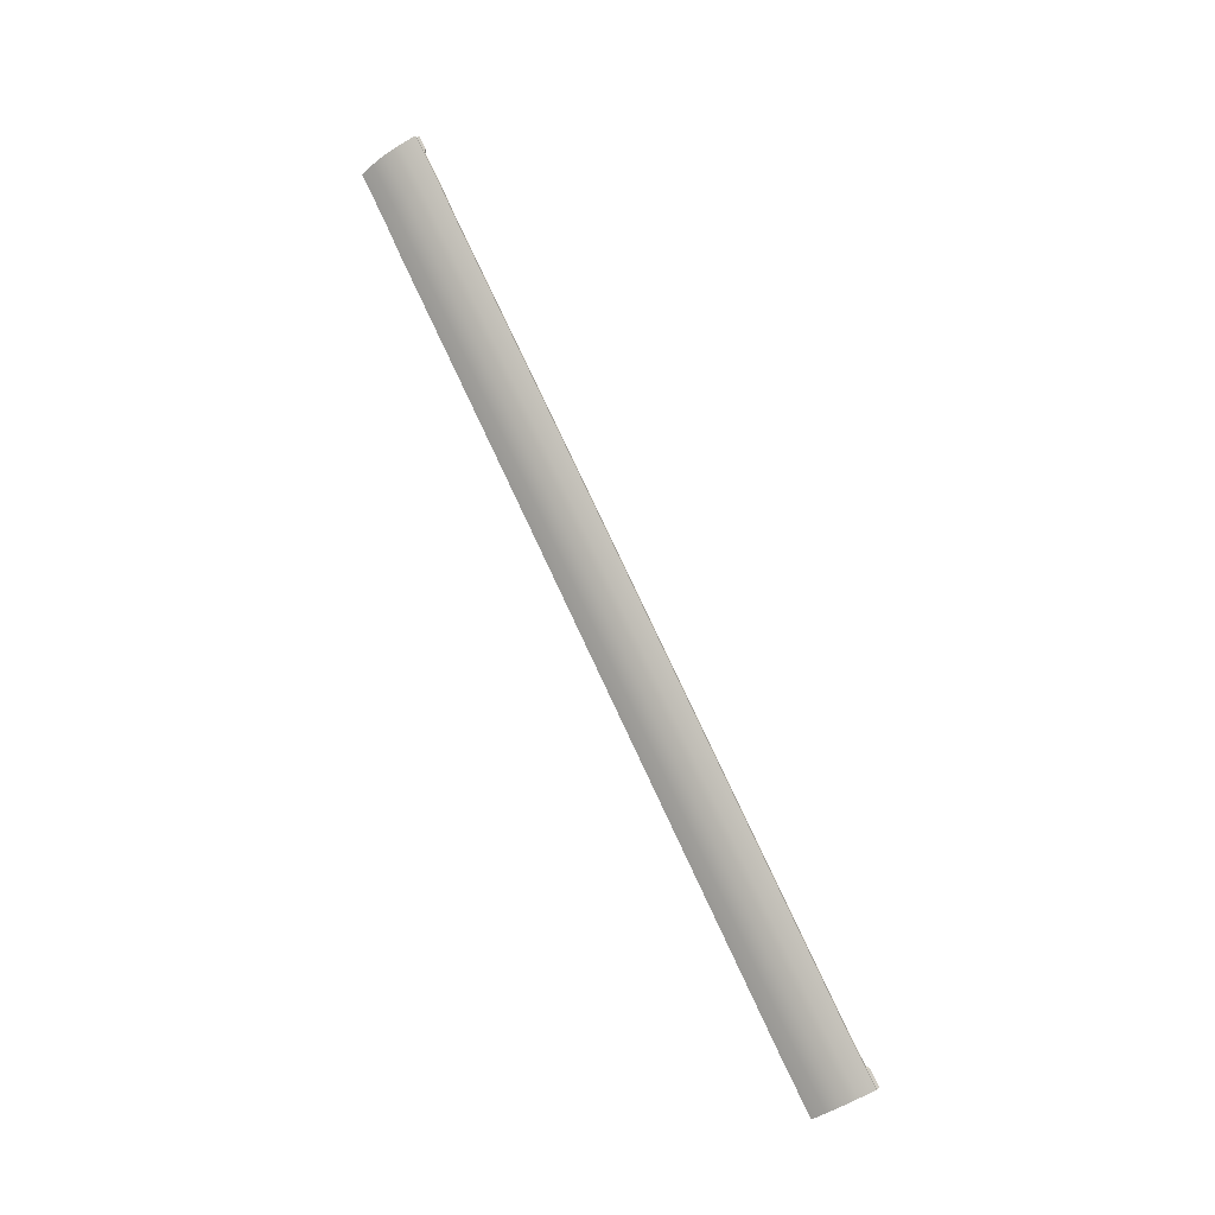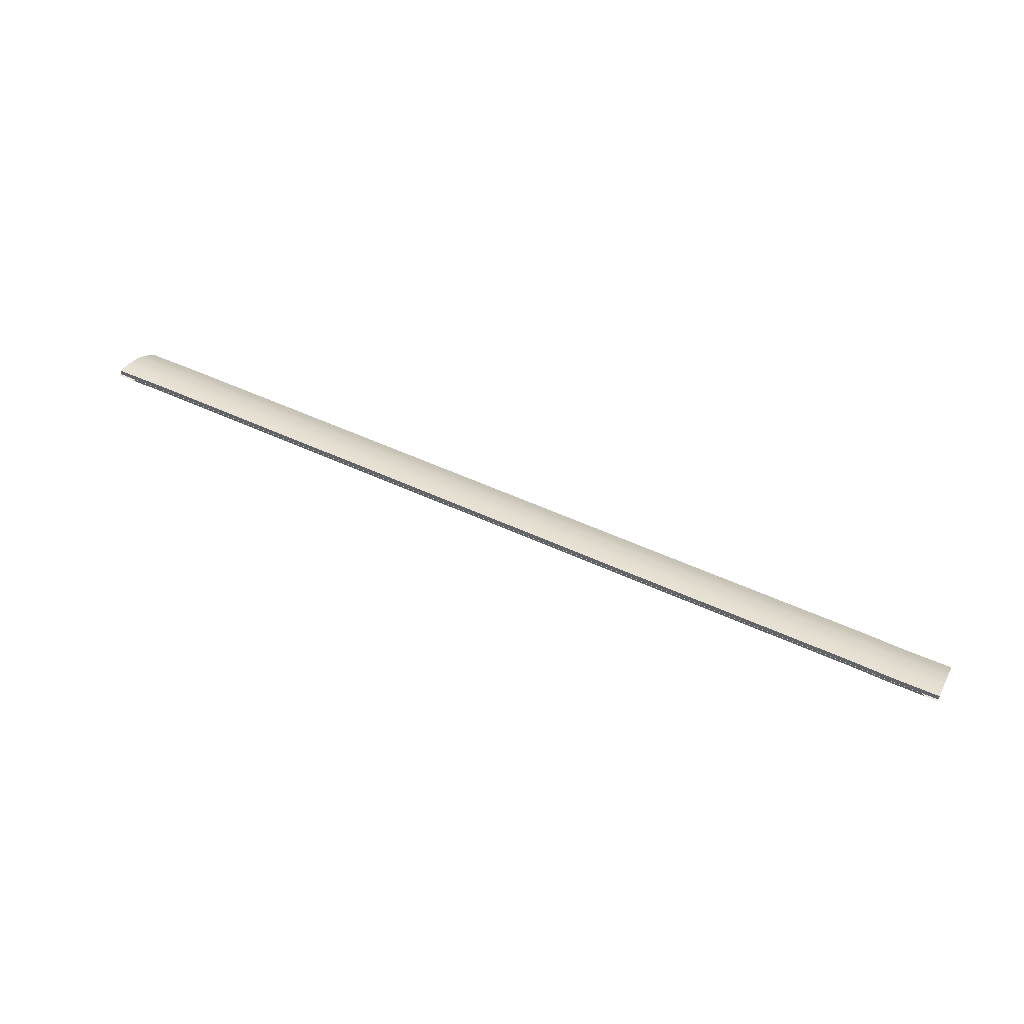
<metadata>
{"format":"obj","ext":"obj","renderer":"f3d","projection":"perspective","resolution":1024,"background":"white","views":[{"elev":78.7,"azim":64.1,"up":"+Z"},{"elev":52.0,"azim":-154.1,"up":"+Z"}]}
</metadata>
<code>
v  118.3 -36.44 102
v  118.3 -39.45 101.2
v  122.1 -39.45 101.2
v  122.1 -36.44 102
v  118.3 -43.21 99.77
v  122.1 -43.21 99.77
v  -97.17 -33.56 102
v  -97.17 -36.57 101.2
v  -95.85 -36.56 101.2
v  -95.85 -33.56 102
v  -94.37 -33.59 102
v  -94.37 -36.6 101.2
v  -94.37 -40.36 99.77
v  -95.85 -40.33 99.77
v  -97.17 -40.33 99.77
v  104 -36.36 102
v  104 -39.36 101.2
v  106.8 -39.4 101.2
v  106.8 -36.4 102
v  109.4 -36.43 102
v  109.4 -39.44 101.2
v  109.4 -43.2 99.77
v  106.8 -43.17 99.77
v  104 -43.13 99.77
v  101.2 -36.32 102
v  101.2 -39.32 101.2
v  102.3 -39.34 101.2
v  102.3 -36.33 102
v  102.3 -43.1 99.77
v  101.2 -43.09 99.77
v  7.853 -35.01 102
v  7.852 -38.01 101.2
v  22.81 -38.22 101.2
v  22.81 -35.22 102
v  37.2 -35.42 102
v  37.2 -38.43 101.2
v  37.19 -42.19 99.77
v  22.81 -41.99 99.77
v  7.851 -41.78 99.77
v  -29.16 -34.5 102
v  -29.16 -37.51 101.2
v  -9.844 -37.77 101.2
v  -9.843 -34.76 102
v  -9.845 -41.53 99.77
v  -29.16 -41.28 99.77
v  -90.86 -36.7 101.2
v  -90.86 -33.7 102
v  -87.39 -33.8 102
v  -87.39 -36.81 101.2
v  -87.39 -40.57 99.77
v  -90.86 -40.47 99.77
v  53.18 -38.65 101.2
v  53.18 -35.64 102
v  69.55 -35.87 102
v  69.55 -38.88 101.2
v  69.55 -42.64 99.77
v  53.18 -42.41 99.77
v  85.09 -39.1 101.2
v  85.09 -36.09 102
v  98.92 -36.28 102
v  98.92 -39.29 101.2
v  98.91 -43.06 99.77
v  85.08 -42.86 99.77
v  -107.5 -33.56 102
v  -107.5 -36.57 101.2
v  -104.7 -36.57 101.2
v  -104.7 -33.56 102
v  -107.5 -40.33 99.77
v  -104.7 -40.33 99.77
v  110.5 -39.45 101.2
v  110.5 -36.44 102
v  111.7 -36.44 102
v  111.7 -39.45 101.2
v  111.7 -43.21 99.77
v  110.5 -43.21 99.77
v  116.7 -39.45 101.2
v  116.7 -36.44 102
v  116.7 -43.21 99.77
v  122.1 -49.52 94.97
v  122.1 -46.49 97.56
v  118.3 -46.49 97.56
v  118.3 -49.52 94.97
v  -95.85 -43.61 97.56
v  -94.37 -43.64 97.56
v  -94.37 -46.68 94.97
v  -95.85 -46.64 94.97
v  -97.17 -46.64 94.97
v  -97.17 -43.61 97.56
v  106.8 -46.44 97.56
v  109.4 -46.48 97.56
v  109.4 -49.51 94.97
v  106.8 -49.48 94.97
v  104 -49.44 94.97
v  104 -46.41 97.56
v  102.3 -46.38 97.56
v  102.3 -49.41 94.97
v  101.2 -49.4 94.97
v  101.2 -46.37 97.56
v  22.81 -45.27 97.56
v  37.19 -45.47 97.56
v  37.19 -48.5 94.97
v  22.8 -48.3 94.97
v  7.847 -48.09 94.97
v  7.849 -45.06 97.56
v  -9.847 -44.81 97.56
v  -9.849 -47.84 94.97
v  -29.16 -47.59 94.97
v  -29.16 -44.55 97.56
v  -48.27 -44.32 97.56
v  -48.27 -41.05 99.77
v  -60.63 -44.18 97.56
v  -60.63 -40.9 99.77
v  -48.28 -47.36 94.97
v  -60.63 -47.21 94.97
v  53.18 -45.69 97.56
v  69.55 -45.92 97.56
v  69.55 -48.96 94.97
v  53.18 -48.73 94.97
v  100.6 -43.08 99.77
v  100.6 -46.36 97.56
v  100.6 -49.39 94.97
v  98.91 -49.37 94.97
v  98.91 -46.33 97.56
v  -103.2 -40.33 99.77
v  -103.2 -43.61 97.56
v  -103.2 -46.64 94.97
v  110.5 -46.49 97.56
v  111.7 -46.49 97.56
v  111.7 -49.52 94.97
v  110.5 -49.52 94.97
v  116.7 -46.49 97.56
v  116.7 -49.52 94.97
v  122.1 -35.39 102.1
v  122.1 -35.2 101.4
v  118.3 -35.2 101.4
v  118.3 -35.39 102.1
v  -97.17 -32.51 102.1
v  -97.17 -32.32 101.4
v  -103.2 -32.32 101.4
v  -103.2 -32.51 102.1
v  -94.37 -32.35 101.4
v  -95.85 -32.32 101.4
v  -95.85 -32.51 102.1
v  -94.37 -32.55 102.1
v  -48.27 -33.23 102.1
v  -48.27 -33.04 101.4
v  -60.63 -33.08 102.1
v  -60.63 -32.89 101.4
v  7.857 -33.77 101.4
v  -9.839 -33.52 101.4
v  -9.841 -33.71 102.1
v  7.854 -33.96 102.1
v  -29.15 -33.27 101.4
v  -29.16 -33.46 102.1
v  37.2 -34.18 101.4
v  22.81 -33.98 101.4
v  22.81 -34.17 102.1
v  37.2 -34.37 102.1
v  69.56 -34.63 101.4
v  53.19 -34.4 101.4
v  53.19 -34.6 102.1
v  69.55 -34.83 102.1
v  101.2 -35.27 102.1
v  101.2 -35.08 101.4
v  100.6 -35.07 101.4
v  100.6 -35.26 102.1
v  98.92 -35.24 102.1
v  98.92 -35.05 101.4
v  104 -35.12 101.4
v  102.3 -35.09 101.4
v  102.3 -35.29 102.1
v  104 -35.31 102.1
v  109.4 -35.19 101.4
v  106.8 -35.16 101.4
v  106.8 -35.35 102.1
v  109.4 -35.38 102.1
v  111.7 -35.2 101.4
v  110.5 -35.2 101.4
v  110.5 -35.39 102.1
v  111.7 -35.39 102.1
v  116.7 -35.2 101.4
v  116.7 -35.39 102.1
v  122.1 -35.43 102.3
v  118.3 -35.43 102.3
v  118.3 -35.16 101.2
v  118.3 -35.16 101.2
v  122.1 -35.16 101.2
v  122.1 -35.16 101.2
v  -103.2 -32.55 102.3
v  -97.17 -32.55 102.3
v  -103.2 -33.56 102
v  -107.5 -32.28 101.2
v  -107.5 -32.28 101.2
v  -104.7 -32.28 101.2
v  -104.7 -32.28 101.2
v  -107.5 -32.32 101.4
v  -104.7 -32.32 101.4
v  -95.85 -32.55 102.3
v  -94.37 -32.58 102.3
v  -95.85 -32.28 101.2
v  -97.17 -32.28 101.2
v  -97.19 -32.24 101.2
v  -95.86 -32.24 101.2
v  -94.38 -32.27 101.2
v  -94.37 -32.32 101.2
v  -48.27 -33.27 102.3
v  -60.63 -33.12 102.3
v  -48.27 -34.28 102
v  -60.63 -34.13 102
v  -90.86 -32.46 101.4
v  -90.86 -32.42 101.2
v  -90.87 -32.38 101.2
v  -87.4 -32.48 101.2
v  -87.39 -32.53 101.2
v  -87.39 -32.56 101.4
v  -9.842 -33.75 102.3
v  7.854 -34 102.3
v  -29.16 -33.5 102.3
v  -9.838 -33.48 101.2
v  -29.15 -33.23 101.2
v  -29.15 -33.18 101.2
v  -9.835 -33.44 101.2
v  7.859 -33.69 101.2
v  7.858 -33.73 101.2
v  22.81 -34.21 102.3
v  37.2 -34.41 102.3
v  22.81 -33.94 101.2
v  22.81 -33.9 101.2
v  37.2 -34.1 101.2
v  37.2 -34.14 101.2
v  53.18 -34.63 102.3
v  69.55 -34.86 102.3
v  53.19 -34.37 101.2
v  53.19 -34.32 101.2
v  69.56 -34.55 101.2
v  69.56 -34.6 101.2
v  100.6 -35.3 102.3
v  101.2 -35.31 102.3
v  100.6 -36.31 102
v  98.92 -35.28 102.3
v  85.09 -34.85 101.4
v  85.09 -34.81 101.2
v  85.1 -34.77 101.2
v  98.93 -34.96 101.2
v  98.92 -35.01 101.2
v  102.3 -35.32 102.3
v  104 -35.35 102.3
v  102.3 -35.05 101.2
v  101.2 -35.04 101.2
v  101.2 -34.99 101.2
v  102.3 -35.01 101.2
v  104.1 -35.03 101.2
v  104 -35.08 101.2
v  106.8 -35.39 102.3
v  109.4 -35.42 102.3
v  106.8 -35.12 101.2
v  106.8 -35.07 101.2
v  109.4 -35.11 101.2
v  109.4 -35.15 101.2
v  110.5 -35.43 102.3
v  111.7 -35.43 102.3
v  110.5 -35.16 101.2
v  110.6 -35.12 101.2
v  111.7 -35.12 101.2
v  111.7 -35.16 101.2
v  116.7 -35.43 102.3
v  116.7 -35.16 101.2
v  117 -35.14 101.2
v  117.6 -39.45 101.2
v  117.6 -43.21 99.77
v  117.6 -36.44 102
v  117.6 -46.49 97.56
v  117.6 -49.52 94.97
v  117.6 -35.39 102.1
v  117.6 -35.2 101.4
v  117.6 -35.43 102.3
v  117.6 -35.16 101.2
v  117.6 -35.16 101.2
v  -86.05 -36.85 101.2
v  -86.05 -33.84 102
v  -78.72 -33.92 102
v  -78.73 -36.93 101.2
v  -78.73 -40.7 99.77
v  -86.05 -40.61 99.77
v  -87.4 -46.89 94.97
v  -87.4 -43.85 97.56
v  -90.86 -43.75 97.56
v  -90.86 -46.78 94.97
v  -90.86 -32.65 102.1
v  -87.39 -32.76 102.1
v  -87.39 -32.8 102.3
v  -90.86 -32.69 102.3
v  -86.04 -32.56 101.2
v  -86.05 -32.52 101.2
v  -78.73 -32.6 101.2
v  -78.72 -32.65 101.2
v  -78.72 -32.68 101.4
v  -86.04 -32.6 101.4
v  -78.73 -47.01 94.97
v  -78.73 -43.97 97.56
v  -86.05 -43.89 97.56
v  -86.05 -46.92 94.97
v  -86.05 -32.79 102.1
v  -78.72 -32.88 102.1
v  -78.72 -32.92 102.3
v  -86.05 -32.83 102.3
v  -60.63 -37.14 101.2
v  -48.27 -37.28 101.2
v  -60.63 -32.81 101.2
v  -60.63 -32.85 101.2
v  -48.27 -32.96 101.2
v  -48.27 -33 101.2
v  100.6 -39.32 101.2
v  85.08 -46.14 97.56
v  85.08 -49.17 94.97
v  85.09 -35.04 102.1
v  85.09 -35.08 102.3
v  100.6 -35.03 101.2
v  100.6 -34.99 101.2
v  -103.2 -36.57 101.2
v  -104.7 -46.64 94.97
v  -104.7 -43.61 97.56
v  -107.5 -43.61 97.56
v  -107.5 -46.64 94.97
v  -104.7 -32.51 102.1
v  -107.5 -32.51 102.1
v  -104.7 -32.55 102.3
v  -107.5 -32.55 102.3
v  -103.2 -32.25 101.2
v  -103.2 -32.28 101.2
v  -104.3 -36.57 101.2
v  -104.3 -33.56 102
v  -104.3 -40.33 99.77
v  -104.3 -32.28 101.2
v  -104.3 -32.28 101.2
v  -104.3 -32.32 101.4
v  -104.3 -43.61 97.56
v  -104.3 -46.64 94.97
v  -104.3 -32.51 102.1
v  -104.3 -32.55 102.3
v  122.1 -34.57 101.3
v  118.3 -34.57 101.3
v  117.6 -34.57 101.3
v  117 -34.98 100.6
v  111.7 -35.09 100.6
v  110.6 -35.09 100.6
v  109.4 -35.07 100.6
v  106.8 -35.04 100.6
v  104.1 -35 100.6
v  102.3 -34.98 100.6
v  101.2 -34.96 100.6
v  100.6 -34.95 100.6
v  98.93 -34.93 100.6
v  85.1 -34.74 100.6
v  69.56 -34.52 100.6
v  53.19 -34.29 100.6
v  37.2 -34.06 100.6
v  22.81 -33.86 100.6
v  7.859 -33.65 100.6
v  -9.834 -33.4 100.6
v  -29.15 -33.15 100.6
v  -60.63 -32.78 100.6
v  -48.27 -32.92 100.6
v  -78.73 -32.57 100.6
v  -86.05 -32.49 100.6
v  -87.4 -32.45 100.6
v  -90.87 -32.34 100.6
v  -94.38 -32.24 100.6
v  -95.86 -32.2 100.6
v  -97.19 -32.2 100.6
v  -103.2 -32.16 100.6
v  -104.3 -31.68 101.3
v  -104.7 -31.68 101.3
v  -107.5 -31.68 101.3
v  -37.51 -47.49 94.97
v  -37.51 -44.45 97.56
v  -37.5 -41.18 99.77
v  -37.5 -37.41 101.2
v  -37.5 -34.4 102
v  -37.5 -33.4 102.3
v  -37.5 -33.36 102.1
v  -37.5 -33.17 101.4
v  -37.5 -33.13 101.2
v  -37.49 -33.08 101.2
v  -37.49 -33.05 100.6
v  -70.56 -32.7 101.2
v  -70.56 -32.66 100.6
v  -70.56 -32.74 101.2
v  -70.56 -32.78 101.4
v  -70.56 -32.97 102.1
v  -70.56 -33.01 102.3
v  -70.56 -34.02 102
v  -70.56 -37.02 101.2
v  -70.56 -40.79 99.77
v  -70.56 -44.07 97.56
v  -70.56 -47.1 94.97
g J733_226A_R_D_J733_226A_R
f 1 2 3
f 3 4 1
f 5 6 3
f 3 2 5
f 7 8 9
f 9 10 7
f 11 10 9
f 9 12 11
f 13 12 9
f 9 14 13
f 15 14 9
f 9 8 15
f 16 17 18
f 18 19 16
f 20 19 18
f 18 21 20
f 22 21 18
f 18 23 22
f 24 23 18
f 18 17 24
f 25 26 27
f 27 28 25
f 16 28 27
f 27 17 16
f 24 17 27
f 27 29 24
f 30 29 27
f 27 26 30
f 31 32 33
f 33 34 31
f 35 34 33
f 33 36 35
f 37 36 33
f 33 38 37
f 39 38 33
f 33 32 39
f 40 41 42
f 42 43 40
f 31 43 42
f 42 32 31
f 39 32 42
f 42 44 39
f 45 44 42
f 42 41 45
f 11 12 46
f 46 47 11
f 48 47 46
f 46 49 48
f 50 49 46
f 46 51 50
f 13 51 46
f 46 12 13
f 35 36 52
f 52 53 35
f 54 53 52
f 52 55 54
f 56 55 52
f 52 57 56
f 37 57 52
f 52 36 37
f 54 55 58
f 58 59 54
f 60 59 58
f 58 61 60
f 62 61 58
f 58 63 62
f 56 63 58
f 58 55 56
f 64 65 66
f 66 67 64
f 68 69 66
f 66 65 68
f 20 21 70
f 70 71 20
f 72 71 70
f 70 73 72
f 74 73 70
f 70 75 74
f 22 75 70
f 70 21 22
f 72 73 76
f 76 77 72
f 74 78 76
f 76 73 74
f 79 80 81
f 81 82 79
f 6 5 81
f 81 80 6
f 13 14 83
f 83 84 13
f 85 84 83
f 83 86 85
f 87 86 83
f 83 88 87
f 15 88 83
f 83 14 15
f 22 23 89
f 89 90 22
f 91 90 89
f 89 92 91
f 93 92 89
f 89 94 93
f 24 94 89
f 89 23 24
f 24 29 95
f 95 94 24
f 93 94 95
f 95 96 93
f 97 96 95
f 95 98 97
f 30 98 95
f 95 29 30
f 37 38 99
f 99 100 37
f 101 100 99
f 99 102 101
f 103 102 99
f 99 104 103
f 39 104 99
f 99 38 39
f 39 44 105
f 105 104 39
f 103 104 105
f 105 106 103
f 107 106 105
f 105 108 107
f 45 108 105
f 105 44 45
f 109 110 111
f 111 110 112
f 113 109 114
f 114 109 111
f 56 57 115
f 115 116 56
f 117 116 115
f 115 118 117
f 101 118 115
f 115 100 101
f 37 100 115
f 115 57 37
f 30 119 120
f 120 98 30
f 97 98 120
f 120 121 97
f 122 121 120
f 120 123 122
f 62 123 120
f 120 119 62
f 15 124 125
f 125 88 15
f 87 88 125
f 125 126 87
f 74 75 127
f 127 128 74
f 129 128 127
f 127 130 129
f 91 130 127
f 127 90 91
f 22 90 127
f 127 75 22
f 78 74 128
f 128 131 78
f 132 131 128
f 128 129 132
f 133 134 135
f 135 136 133
f 137 138 139
f 139 140 137
f 141 142 143
f 143 144 141
f 138 137 143
f 143 142 138
f 145 146 147
f 147 146 148
f 149 150 151
f 151 152 149
f 153 154 151
f 151 150 153
f 155 156 157
f 157 158 155
f 149 152 157
f 157 156 149
f 159 160 161
f 161 162 159
f 155 158 161
f 161 160 155
f 163 164 165
f 165 166 163
f 167 166 165
f 165 168 167
f 169 170 171
f 171 172 169
f 164 163 171
f 171 170 164
f 173 174 175
f 175 176 173
f 169 172 175
f 175 174 169
f 177 178 179
f 179 180 177
f 173 176 179
f 179 178 173
f 181 177 180
f 180 182 181
f 4 183 184
f 184 1 4
f 133 136 184
f 184 183 133
f 185 186 187
f 187 188 185
f 135 134 187
f 187 186 135
f 137 140 189
f 189 190 137
f 7 190 189
f 189 191 7
f 192 193 194
f 194 195 192
f 196 197 194
f 194 193 196
f 144 143 198
f 198 199 144
f 11 199 198
f 198 10 11
f 7 10 198
f 198 190 7
f 137 190 198
f 198 143 137
f 138 142 200
f 200 201 138
f 202 201 200
f 200 203 202
f 204 203 200
f 200 205 204
f 141 205 200
f 200 142 141
f 206 145 207
f 207 145 147
f 208 206 209
f 209 206 207
f 141 210 211
f 211 205 141
f 204 205 211
f 211 212 204
f 213 212 211
f 211 214 213
f 215 214 211
f 211 210 215
f 152 151 216
f 216 217 152
f 31 217 216
f 216 43 31
f 40 43 216
f 216 218 40
f 154 218 216
f 216 151 154
f 153 150 219
f 219 220 153
f 221 220 219
f 219 222 221
f 223 222 219
f 219 224 223
f 149 224 219
f 219 150 149
f 158 157 225
f 225 226 158
f 35 226 225
f 225 34 35
f 31 34 225
f 225 217 31
f 152 217 225
f 225 157 152
f 149 156 227
f 227 224 149
f 223 224 227
f 227 228 223
f 229 228 227
f 227 230 229
f 155 230 227
f 227 156 155
f 162 161 231
f 231 232 162
f 54 232 231
f 231 53 54
f 35 53 231
f 231 226 35
f 158 226 231
f 231 161 158
f 155 160 233
f 233 230 155
f 229 230 233
f 233 234 229
f 235 234 233
f 233 236 235
f 159 236 233
f 233 160 159
f 163 166 237
f 237 238 163
f 25 238 237
f 237 239 25
f 60 239 237
f 237 240 60
f 167 240 237
f 237 166 167
f 159 241 242
f 242 236 159
f 235 236 242
f 242 243 235
f 244 243 242
f 242 245 244
f 168 245 242
f 242 241 168
f 172 171 246
f 246 247 172
f 16 247 246
f 246 28 16
f 25 28 246
f 246 238 25
f 163 238 246
f 246 171 163
f 164 170 248
f 248 249 164
f 250 249 248
f 248 251 250
f 252 251 248
f 248 253 252
f 169 253 248
f 248 170 169
f 176 175 254
f 254 255 176
f 20 255 254
f 254 19 20
f 16 19 254
f 254 247 16
f 172 247 254
f 254 175 172
f 169 174 256
f 256 253 169
f 252 253 256
f 256 257 252
f 258 257 256
f 256 259 258
f 173 259 256
f 256 174 173
f 180 179 260
f 260 261 180
f 72 261 260
f 260 71 72
f 20 71 260
f 260 255 20
f 176 255 260
f 260 179 176
f 173 178 262
f 262 259 173
f 258 259 262
f 262 263 258
f 264 263 262
f 262 265 264
f 177 265 262
f 262 178 177
f 182 180 261
f 261 266 182
f 77 266 261
f 261 72 77
f 177 181 267
f 267 265 177
f 264 265 267
f 267 268 264
f 5 2 269
f 269 270 5
f 78 270 269
f 269 76 78
f 77 76 269
f 269 271 77
f 1 271 269
f 269 2 1
f 82 81 272
f 272 273 82
f 132 273 272
f 272 131 132
f 78 131 272
f 272 270 78
f 5 270 272
f 272 81 5
f 274 136 135
f 135 275 274
f 181 182 274
f 274 275 181
f 1 184 276
f 276 271 1
f 77 271 276
f 276 266 77
f 182 266 276
f 276 274 182
f 136 274 276
f 276 184 136
f 135 186 277
f 277 275 135
f 181 275 277
f 277 267 181
f 268 267 277
f 277 278 268
f 185 278 277
f 277 186 185
f 48 49 279
f 279 280 48
f 281 280 279
f 279 282 281
f 283 282 279
f 279 284 283
f 50 284 279
f 279 49 50
f 285 286 287
f 287 288 285
f 85 288 287
f 287 84 85
f 13 84 287
f 287 51 13
f 50 51 287
f 287 286 50
f 289 290 215
f 215 210 289
f 141 144 289
f 289 210 141
f 48 291 292
f 292 47 48
f 11 47 292
f 292 199 11
f 144 199 292
f 292 289 144
f 290 289 292
f 292 291 290
f 213 214 293
f 293 294 213
f 295 294 293
f 293 296 295
f 297 296 293
f 293 298 297
f 215 298 293
f 293 214 215
f 299 300 301
f 301 302 299
f 285 302 301
f 301 286 285
f 50 286 301
f 301 284 50
f 283 284 301
f 301 300 283
f 303 304 297
f 297 298 303
f 215 290 303
f 303 298 215
f 281 305 306
f 306 280 281
f 48 280 306
f 306 291 48
f 290 291 306
f 306 303 290
f 304 303 306
f 306 305 304
f 209 307 208
f 208 307 308
f 110 308 112
f 112 308 307
f 309 310 311
f 311 310 312
f 148 146 310
f 310 146 312
f 60 61 313
f 313 239 60
f 25 239 313
f 313 26 25
f 30 26 313
f 313 119 30
f 62 119 313
f 313 61 62
f 122 123 314
f 314 315 122
f 117 315 314
f 314 116 117
f 56 116 314
f 314 63 56
f 62 63 314
f 314 123 62
f 316 167 168
f 168 241 316
f 159 162 316
f 316 241 159
f 60 240 317
f 317 59 60
f 54 59 317
f 317 232 54
f 162 232 317
f 317 316 162
f 167 316 317
f 317 240 167
f 244 245 318
f 318 319 244
f 250 319 318
f 318 249 250
f 164 249 318
f 318 165 164
f 168 165 318
f 318 245 168
f 191 320 8
f 8 7 191
f 124 15 8
f 8 320 124
f 321 322 323
f 323 324 321
f 69 68 323
f 323 322 69
f 325 197 196
f 196 326 325
f 67 327 328
f 328 64 67
f 325 326 328
f 328 327 325
f 329 330 201
f 201 202 329
f 139 138 201
f 201 330 139
f 67 66 331
f 331 332 67
f 191 332 331
f 331 320 191
f 124 320 331
f 331 333 124
f 69 333 331
f 331 66 69
f 195 194 334
f 334 335 195
f 329 335 334
f 334 330 329
f 139 330 334
f 334 336 139
f 197 336 334
f 334 194 197
f 69 322 337
f 337 333 69
f 124 333 337
f 337 125 124
f 126 125 337
f 337 338 126
f 321 338 337
f 337 322 321
f 336 197 325
f 325 339 336
f 140 139 336
f 336 339 140
f 325 327 340
f 340 339 325
f 140 339 340
f 340 189 140
f 191 189 340
f 340 332 191
f 67 332 340
f 340 327 67
f 188 341 342
f 342 185 188
f 185 342 343
f 343 278 185
f 278 343 344
f 344 268 278
f 268 344 345
f 345 264 268
f 264 345 346
f 346 263 264
f 263 346 347
f 347 258 263
f 258 347 348
f 348 257 258
f 257 348 349
f 349 252 257
f 252 349 350
f 350 251 252
f 251 350 351
f 351 250 251
f 250 351 352
f 352 319 250
f 319 352 353
f 353 244 319
f 244 353 354
f 354 243 244
f 243 354 355
f 355 235 243
f 235 355 356
f 356 234 235
f 234 356 357
f 357 229 234
f 229 357 358
f 358 228 229
f 228 358 359
f 359 223 228
f 223 359 360
f 360 222 223
f 222 360 361
f 361 221 222
f 309 311 362
f 362 311 363
f 295 364 365
f 365 294 295
f 294 365 366
f 366 213 294
f 213 366 367
f 367 212 213
f 212 367 368
f 368 204 212
f 204 368 369
f 369 203 204
f 203 369 370
f 370 202 203
f 202 370 371
f 371 329 202
f 329 371 372
f 372 335 329
f 335 372 373
f 373 195 335
f 195 373 374
f 374 192 195
f 133 183 4
f 4 134 133
f 4 187 134
f 4 188 187
f 3 188 4
f 6 188 3
f 328 326 64
f 196 64 326
f 196 193 64
f 64 193 192
f 107 108 375
f 375 108 376
f 377 376 45
f 45 376 108
f 45 41 377
f 377 41 378
f 379 378 40
f 40 378 41
f 40 218 379
f 379 218 380
f 154 381 218
f 218 381 380
f 154 153 381
f 381 153 382
f 153 220 382
f 382 220 383
f 221 384 220
f 220 384 383
f 221 361 384
f 384 361 385
f 375 376 113
f 113 376 109
f 110 109 377
f 377 109 376
f 377 378 110
f 110 378 308
f 208 308 379
f 379 308 378
f 379 380 208
f 208 380 206
f 381 145 380
f 380 145 206
f 381 382 145
f 145 382 146
f 382 383 146
f 146 383 312
f 384 311 383
f 383 311 312
f 384 385 311
f 311 385 363
f 386 387 295
f 295 387 364
f 295 296 386
f 386 296 388
f 297 389 296
f 296 389 388
f 304 390 297
f 297 390 389
f 304 305 390
f 390 305 391
f 392 391 281
f 281 391 305
f 281 282 392
f 392 282 393
f 394 393 283
f 283 393 282
f 283 300 394
f 394 300 395
f 396 395 299
f 299 395 300
f 309 362 386
f 386 362 387
f 386 388 309
f 309 388 310
f 389 148 388
f 388 148 310
f 390 147 389
f 389 147 148
f 390 391 147
f 147 391 207
f 209 207 392
f 392 207 391
f 392 393 209
f 209 393 307
f 112 307 394
f 394 307 393
f 394 395 112
f 112 395 111
f 114 111 396
f 396 111 395

</code>
